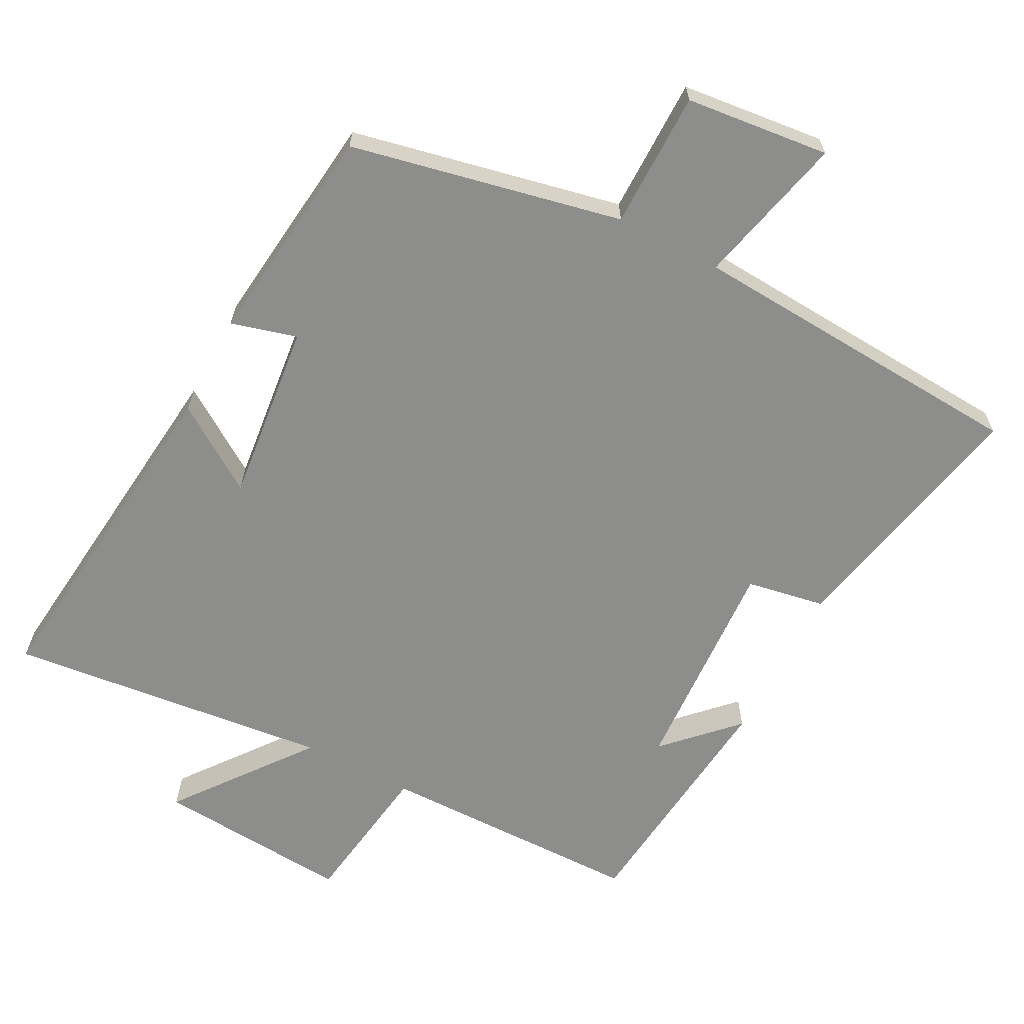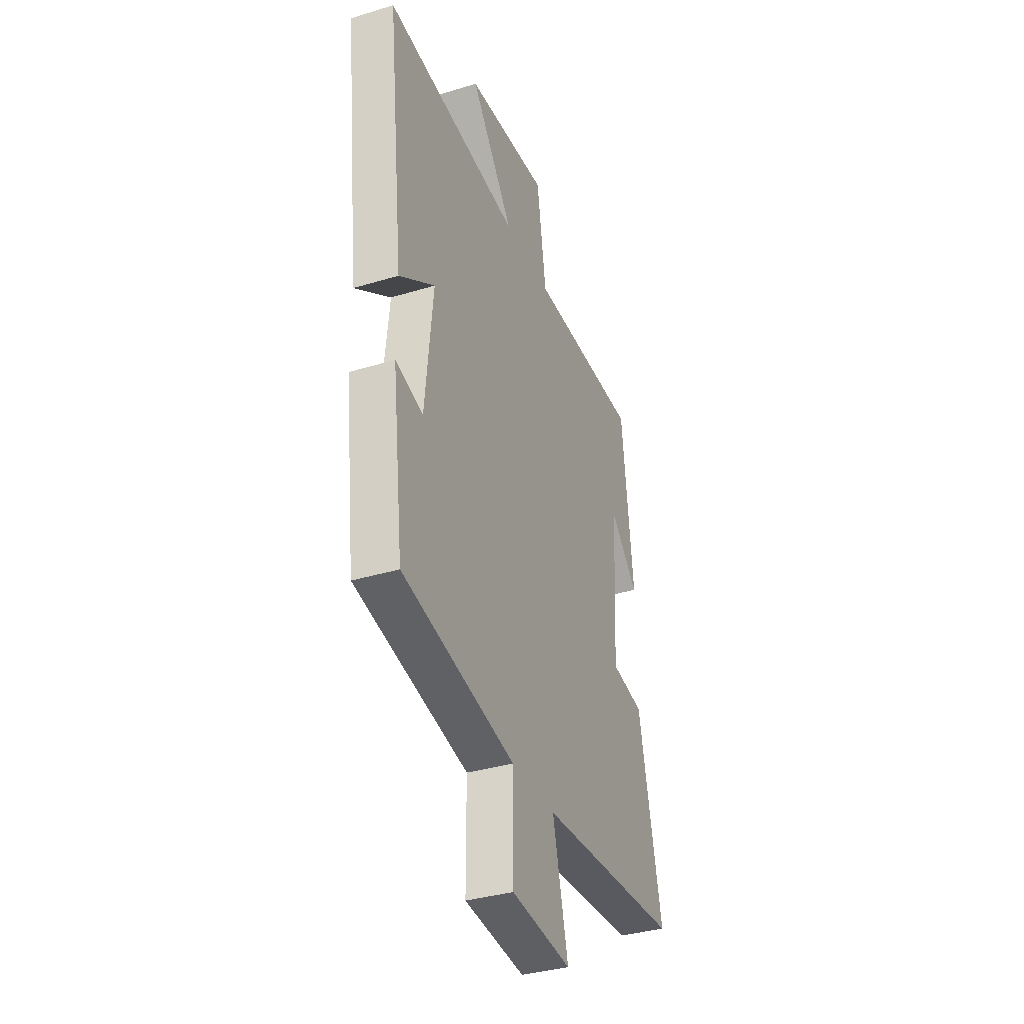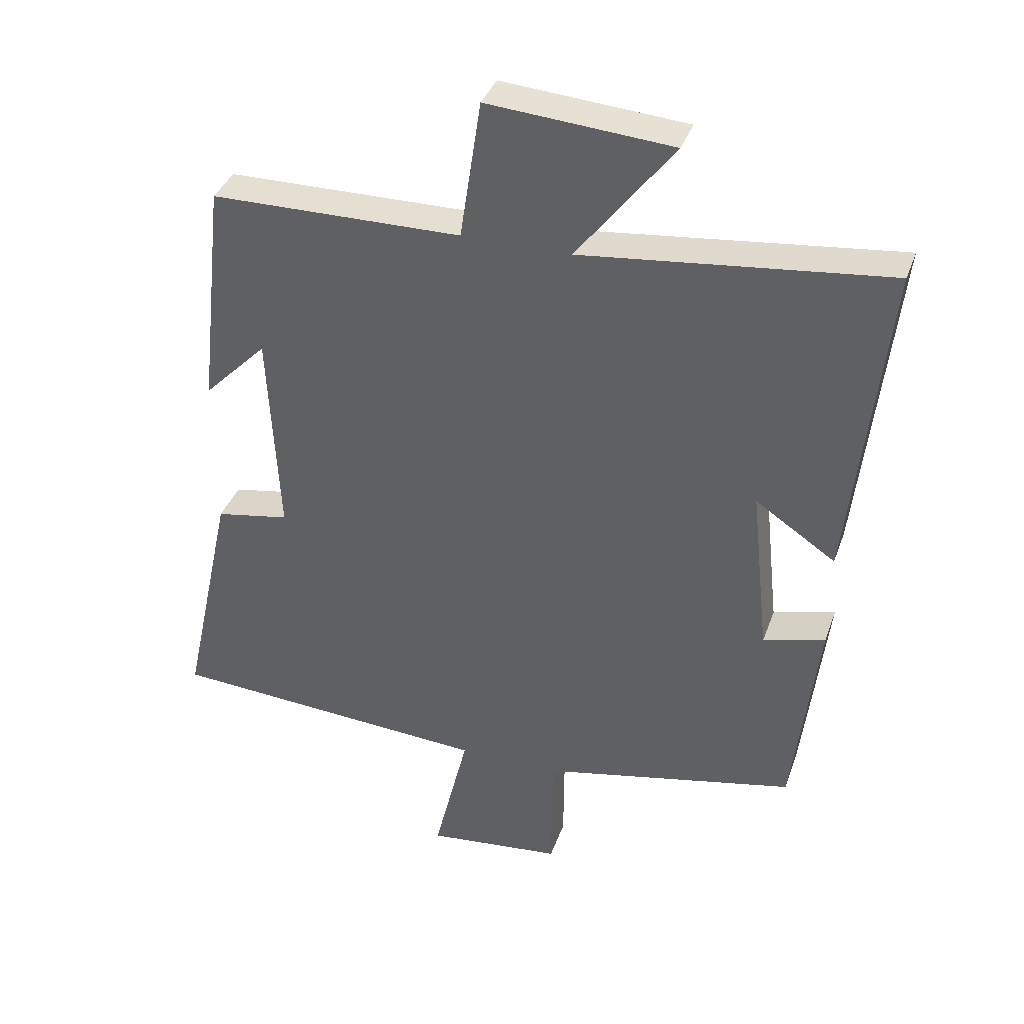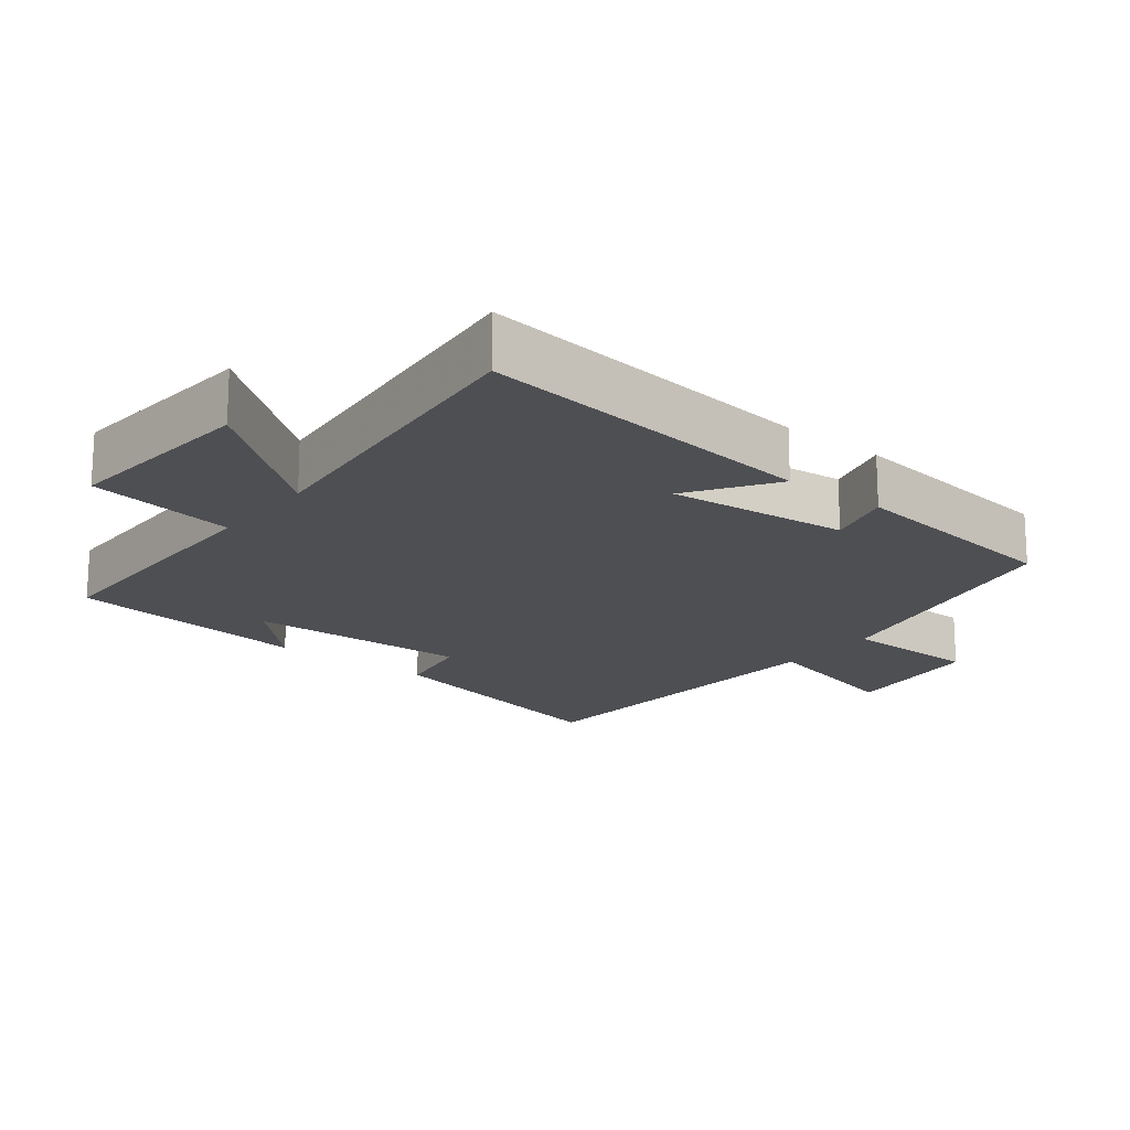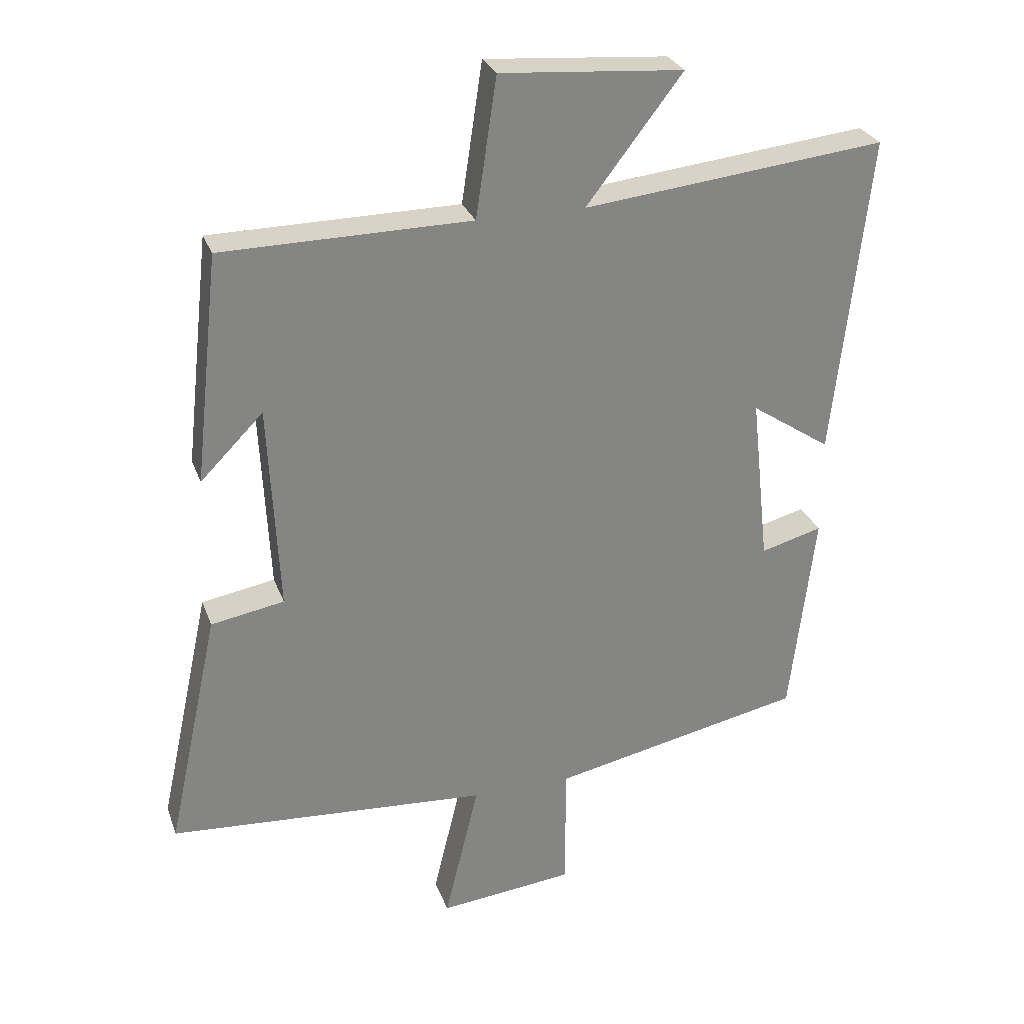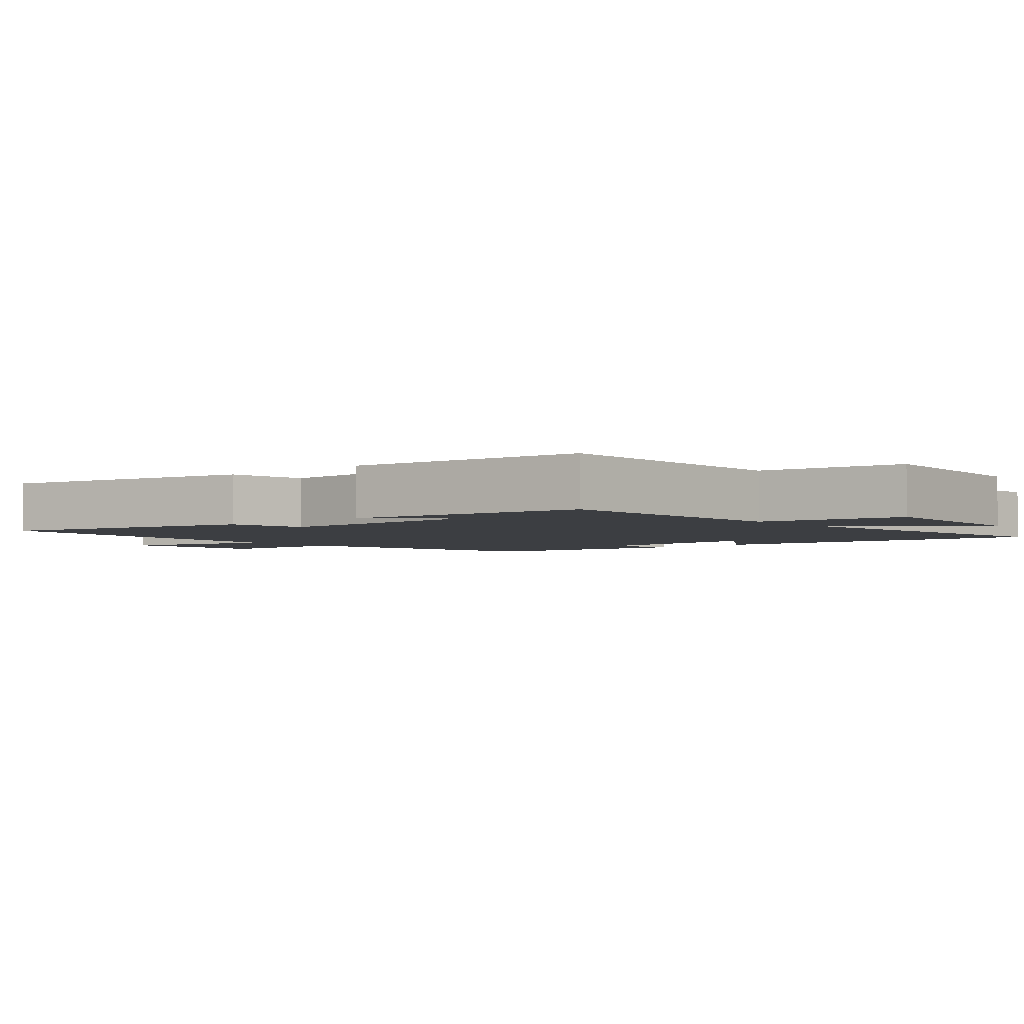
<metadata>
{"format":"obj","ext":"obj","renderer":"f3d","projection":"perspective","resolution":1024,"background":"white","views":[{"elev":-64.5,"azim":152.5,"up":"+Y"},{"elev":-35.6,"azim":111.9,"up":"+Z"},{"elev":37.2,"azim":18.4,"up":"+Z"},{"elev":-18.1,"azim":51.5,"up":"+Y"},{"elev":28.1,"azim":-17.7,"up":"+Z"},{"elev":-3.3,"azim":-49.2,"up":"+Y"}]}
</metadata>
<code>
v 0.555 0.07 0.551
v 0.5 0.07 0.054
v 0.377 0.07 0.136
v 0.405 0.07 -0.124
v 0.5 0.07 -0.098
v 0.462 0.07 -0.418
v 0.071 0.07 -0.5
v 0.07 0.07 -0.697
v -0.138 0.07 -0.719
v -0.085 0.07 -0.5
v -0.58 0.07 -0.467
v -0.5 0.07 -0.098
v -0.387 0.07 -0.078
v -0.403 0.07 0.242
v -0.5 0.07 0.144
v -0.461 0.07 0.496
v -0.078 0.07 0.5
v -0.046 0.07 0.714
v 0.236 0.07 0.692
v 0.088 0.07 0.5
v 0.555 0 0.551
v 0.5 0 0.054
v 0.377 0 0.136
v 0.405 0 -0.124
v 0.5 0 -0.098
v 0.462 0 -0.418
v 0.071 0 -0.5
v 0.07 0 -0.697
v -0.138 0 -0.719
v -0.085 0 -0.5
v -0.58 0 -0.467
v -0.5 0 -0.098
v -0.387 0 -0.078
v -0.403 0 0.242
v -0.5 0 0.144
v -0.461 0 0.496
v -0.078 0 0.5
v -0.046 0 0.714
v 0.236 0 0.692
v 0.088 0 0.5
f 17 18 19 20
f 16 17 20
f 14 15 16
f 14 16 20
f 13 14 20 1
f 10 11 12 13
f 7 8 9 10
f 6 7 10
f 5 6 10
f 4 5 10
f 3 4 10 13
f 1 2 3
f 1 3 13
f 40 39 38 37
f 40 37 36
f 36 35 34
f 40 36 34
f 21 40 34 33
f 33 32 31 30
f 30 29 28 27
f 30 27 26
f 30 26 25
f 30 25 24
f 33 30 24 23
f 23 22 21
f 33 23 21
f 1 21 22 2
f 2 22 23 3
f 3 23 24 4
f 4 24 25 5
f 5 25 26 6
f 6 26 27 7
f 7 27 28 8
f 8 28 29 9
f 9 29 30 10
f 10 30 31 11
f 11 31 32 12
f 12 32 33 13
f 13 33 34 14
f 14 34 35 15
f 15 35 36 16
f 16 36 37 17
f 17 37 38 18
f 18 38 39 19
f 19 39 40 20
f 20 40 21 1

</code>
